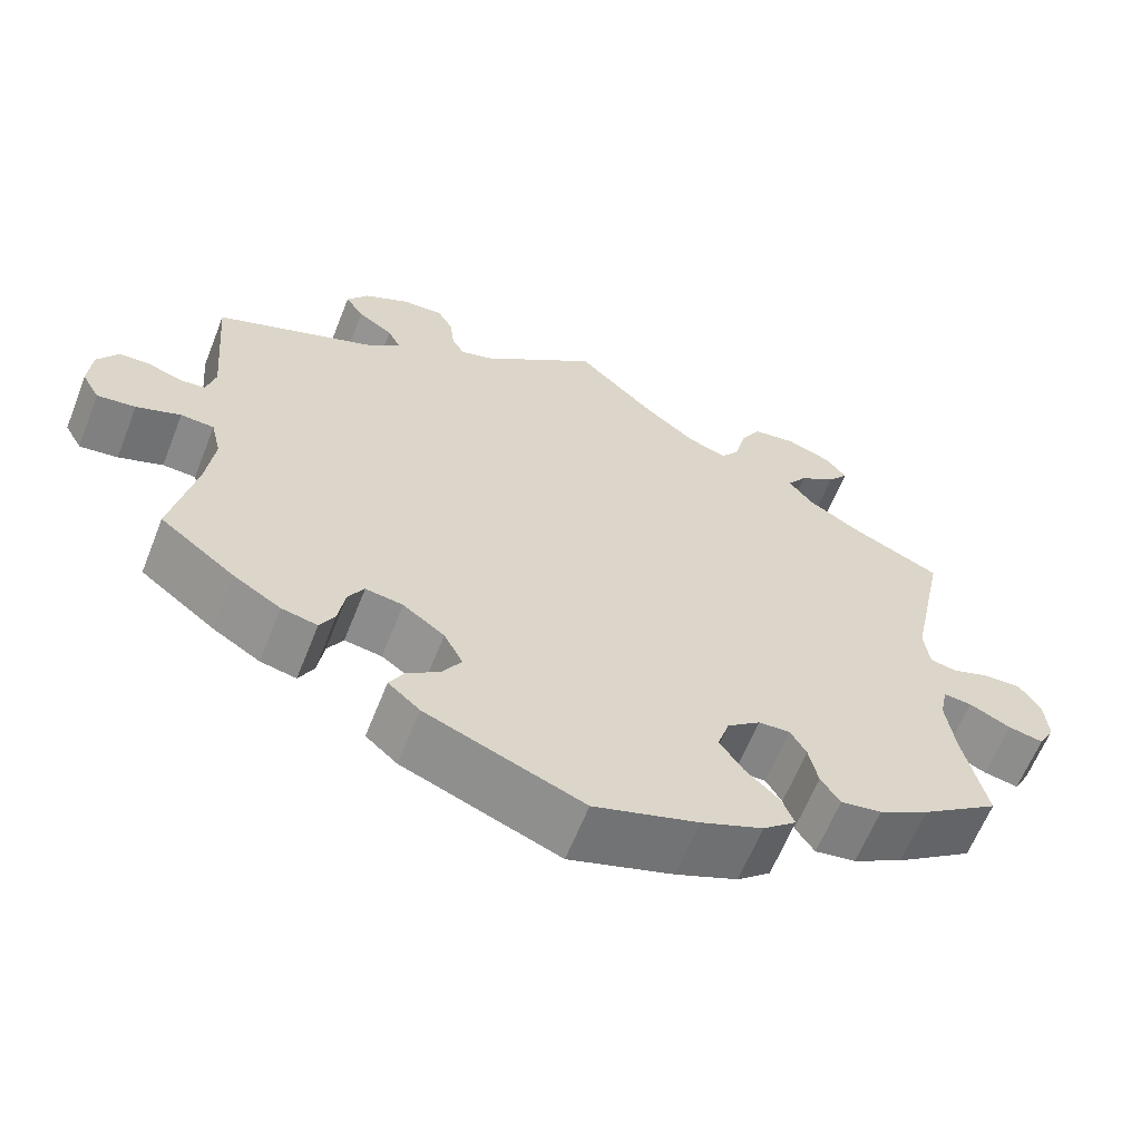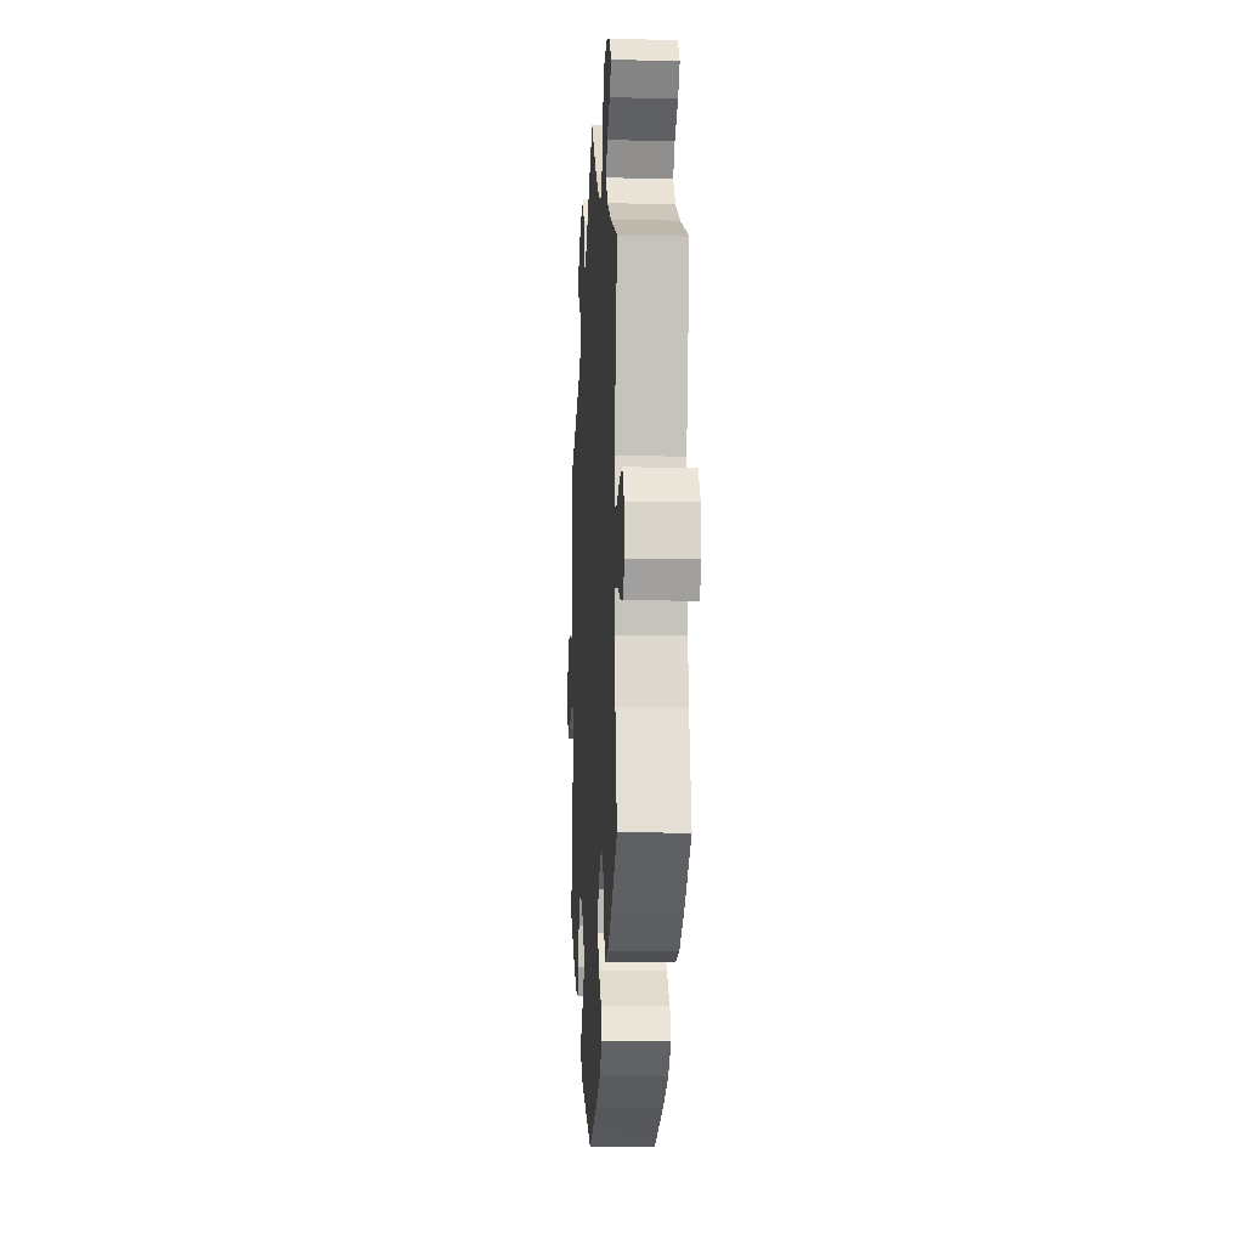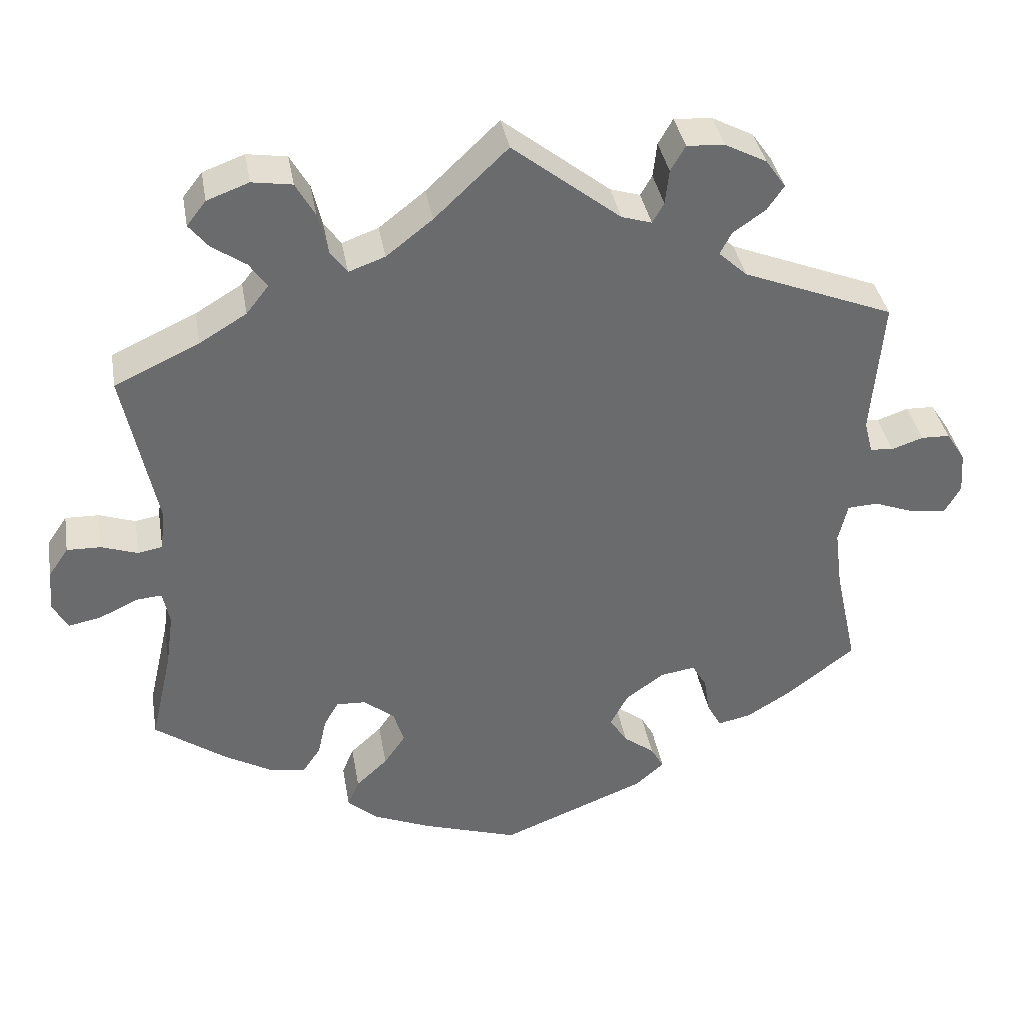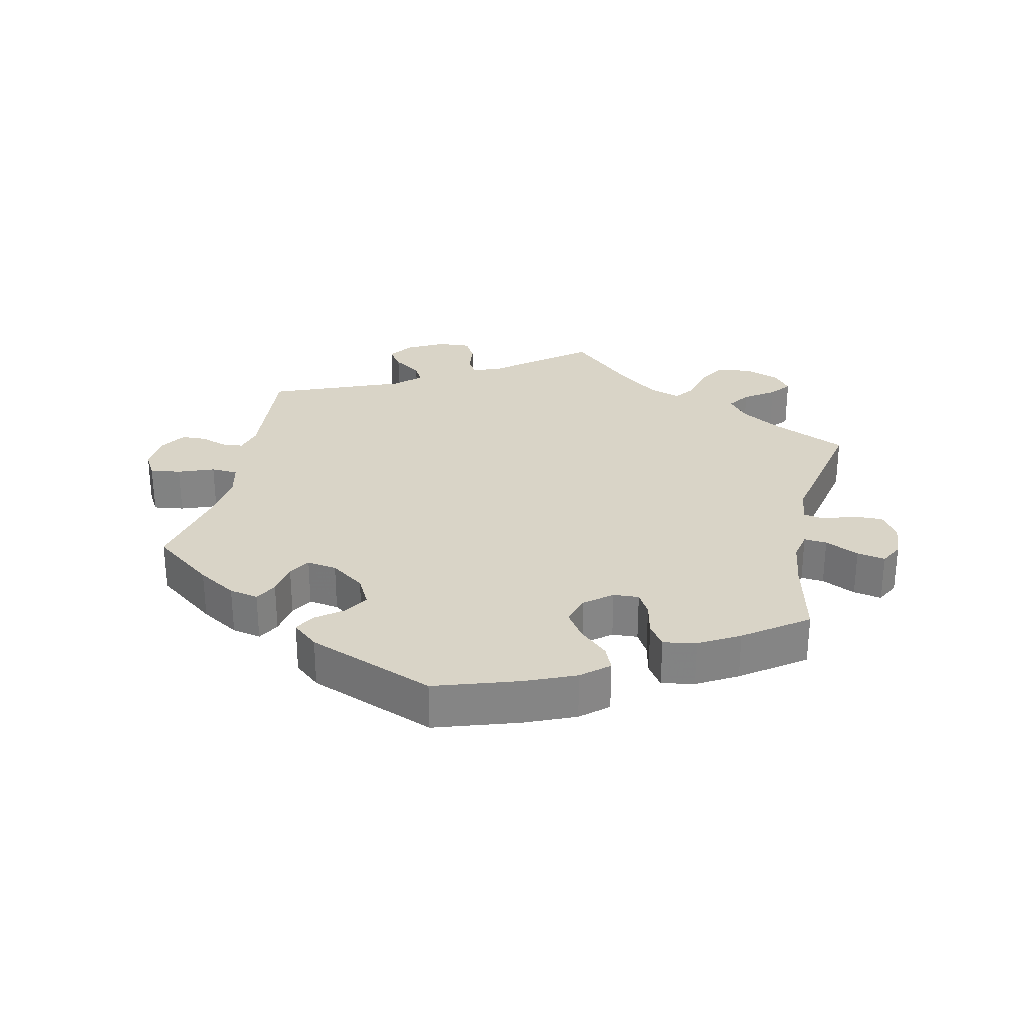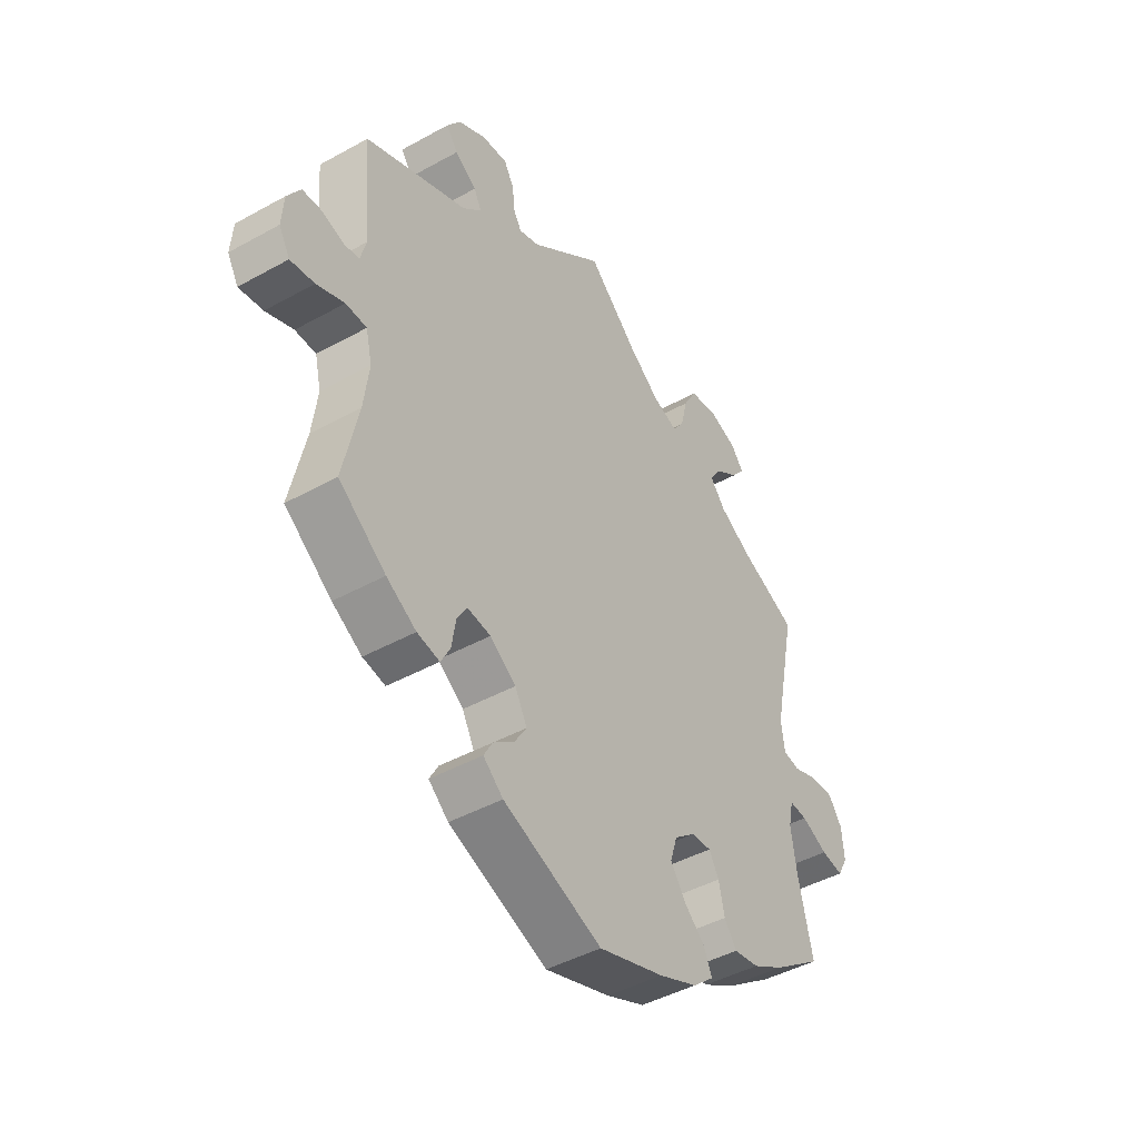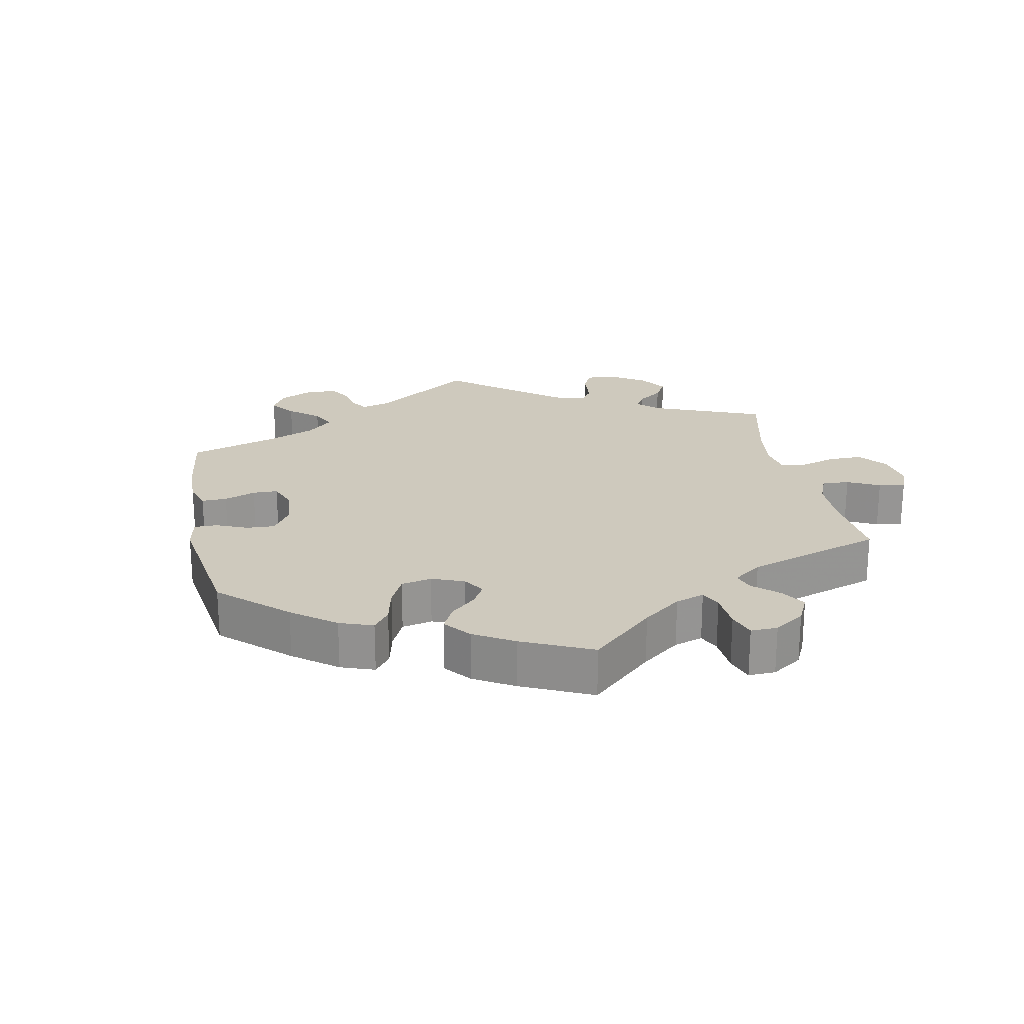
<metadata>
{"format":"obj","ext":"obj","renderer":"f3d","projection":"perspective","resolution":1024,"background":"white","views":[{"elev":-62.4,"azim":158.4,"up":"+Z"},{"elev":-10.0,"azim":-93.4,"up":"+Z"},{"elev":37.2,"azim":-9.7,"up":"+Z"},{"elev":28.7,"azim":-167.7,"up":"+Y"},{"elev":-44.3,"azim":123.0,"up":"+Z"},{"elev":22.7,"azim":-131.2,"up":"+Y"}]}
</metadata>
<code>
v 0.14 0.07 0.468
v 0.179 0.07 0.456
v 0.194 0.07 0.482
v 0.199 0.07 0.527
v 0.218 0.07 0.56
v 0.267 0.07 0.557
v 0.321 0.07 0.529
v 0.347 0.07 0.492
v 0.325 0.07 0.46
v 0.283 0.07 0.431
v 0.268 0.07 0.402
v 0.305 0.07 0.368
v 0.501 0.07 0.29
v 0.486 0.07 0.112
v 0.497 0.07 0.07
v 0.527 0.07 0.067
v 0.568 0.07 0.081
v 0.605 0.07 0.08
v 0.63 0.07 0.041
v 0.634 0.07 -0.013
v 0.613 0.07 -0.05
v 0.567 0.07 -0.044
v 0.514 0.07 -0.024
v 0.474 0.07 -0.026
v 0.462 0.07 -0.077
v 0.472 0.07 -0.155
v 0.501 0.07 -0.288
v 0.411 0.07 -0.357
v 0.354 0.07 -0.392
v 0.311 0.07 -0.401
v 0.293 0.07 -0.368
v 0.285 0.07 -0.319
v 0.266 0.07 -0.287
v 0.221 0.07 -0.294
v 0.171 0.07 -0.33
v 0.148 0.07 -0.374
v 0.171 0.07 -0.41
v 0.211 0.07 -0.44
v 0.228 0.07 -0.47
v 0.19 0.07 -0.503
v 0.001 0.07 -0.578
v -0.124 0.07 -0.538
v -0.198 0.07 -0.507
v -0.238 0.07 -0.473
v -0.223 0.07 -0.437
v -0.182 0.07 -0.399
v -0.154 0.07 -0.358
v -0.168 0.07 -0.314
v -0.208 0.07 -0.282
v -0.246 0.07 -0.28
v -0.265 0.07 -0.313
v -0.276 0.07 -0.363
v -0.299 0.07 -0.397
v -0.348 0.07 -0.389
v -0.408 0.07 -0.355
v -0.501 0.07 -0.289
v -0.473 0.07 -0.167
v -0.463 0.07 -0.096
v -0.472 0.07 -0.052
v -0.506 0.07 -0.055
v -0.556 0.07 -0.079
v -0.598 0.07 -0.087
v -0.617 0.07 -0.052
v -0.613 0.07 0.002
v -0.587 0.07 0.04
v -0.543 0.07 0.039
v -0.496 0.07 0.023
v -0.464 0.07 0.029
v -0.458 0.07 0.081
v -0.501 0.07 0.289
v -0.391 0.07 0.34
v -0.33 0.07 0.377
v -0.301 0.07 0.414
v -0.324 0.07 0.447
v -0.368 0.07 0.477
v -0.393 0.07 0.508
v -0.368 0.07 0.54
v -0.314 0.07 0.56
v -0.262 0.07 0.552
v -0.237 0.07 0.508
v -0.224 0.07 0.454
v -0.202 0.07 0.424
v -0.155 0.07 0.441
v -0.095 0.07 0.488
v 0 0.07 0.578
v 0.14 0 0.468
v 0.179 0 0.456
v 0.194 0 0.482
v 0.199 0 0.527
v 0.218 0 0.56
v 0.267 0 0.557
v 0.321 0 0.529
v 0.347 0 0.492
v 0.325 0 0.46
v 0.283 0 0.431
v 0.268 0 0.402
v 0.305 0 0.368
v 0.501 0 0.29
v 0.486 0 0.112
v 0.497 0 0.07
v 0.527 0 0.067
v 0.568 0 0.081
v 0.605 0 0.08
v 0.63 0 0.041
v 0.634 0 -0.013
v 0.613 0 -0.05
v 0.567 0 -0.044
v 0.514 0 -0.024
v 0.474 0 -0.026
v 0.462 0 -0.077
v 0.472 0 -0.155
v 0.501 0 -0.288
v 0.411 0 -0.357
v 0.354 0 -0.392
v 0.311 0 -0.401
v 0.293 0 -0.368
v 0.285 0 -0.319
v 0.266 0 -0.287
v 0.221 0 -0.294
v 0.171 0 -0.33
v 0.148 0 -0.374
v 0.171 0 -0.41
v 0.211 0 -0.44
v 0.228 0 -0.47
v 0.19 0 -0.503
v 0.001 0 -0.578
v -0.124 0 -0.538
v -0.198 0 -0.507
v -0.238 0 -0.473
v -0.223 0 -0.437
v -0.182 0 -0.399
v -0.154 0 -0.358
v -0.168 0 -0.314
v -0.208 0 -0.282
v -0.246 0 -0.28
v -0.265 0 -0.313
v -0.276 0 -0.363
v -0.299 0 -0.397
v -0.348 0 -0.389
v -0.408 0 -0.355
v -0.501 0 -0.289
v -0.473 0 -0.167
v -0.463 0 -0.096
v -0.472 0 -0.052
v -0.506 0 -0.055
v -0.556 0 -0.079
v -0.598 0 -0.087
v -0.617 0 -0.052
v -0.613 0 0.002
v -0.587 0 0.04
v -0.543 0 0.039
v -0.496 0 0.023
v -0.464 0 0.029
v -0.458 0 0.081
v -0.501 0 0.289
v -0.391 0 0.34
v -0.33 0 0.377
v -0.301 0 0.414
v -0.324 0 0.447
v -0.368 0 0.477
v -0.393 0 0.508
v -0.368 0 0.54
v -0.314 0 0.56
v -0.262 0 0.552
v -0.237 0 0.508
v -0.224 0 0.454
v -0.202 0 0.424
v -0.155 0 0.441
v -0.095 0 0.488
v 0 0 0.578
f 84 85 1
f 83 84 1 2
f 82 83 2
f 78 79 80 81
f 78 81 82
f 77 78 82
f 74 75 76 77
f 73 74 77 82
f 72 73 82 2
f 69 70 71
f 68 69 71 72
f 64 65 66 67
f 62 63 64 67
f 60 61 62 67
f 59 60 67 68
f 58 59 68 72
f 54 55 56 57
f 51 52 53 54
f 50 51 54 57
f 49 50 57 58
f 43 44 45 46
f 43 46 47
f 42 43 47
f 41 42 47
f 40 41 47 48
f 37 38 39 40
f 36 37 40 48
f 29 30 31 32
f 29 32 33
f 26 27 28 29
f 25 26 29 33
f 24 25 33 34
f 20 21 22 23
f 20 23 24
f 19 20 24
f 16 17 18 19
f 15 16 19 24
f 14 15 24 34
f 12 13 14 34
f 7 8 9 10
f 7 10 11
f 6 7 11
f 3 4 5 6
f 2 3 6 11
f 49 58 72 2
f 35 36 48 49
f 12 34 35 49
f 2 11 12 49
f 86 170 169
f 87 86 169 168
f 87 168 167
f 166 165 164 163
f 167 166 163
f 167 163 162
f 162 161 160 159
f 167 162 159 158
f 87 167 158 157
f 156 155 154
f 157 156 154 153
f 152 151 150 149
f 152 149 148 147
f 152 147 146 145
f 153 152 145 144
f 157 153 144 143
f 142 141 140 139
f 139 138 137 136
f 142 139 136 135
f 143 142 135 134
f 131 130 129 128
f 132 131 128
f 132 128 127
f 132 127 126
f 133 132 126 125
f 125 124 123 122
f 133 125 122 121
f 117 116 115 114
f 118 117 114
f 114 113 112 111
f 118 114 111 110
f 119 118 110 109
f 108 107 106 105
f 109 108 105
f 109 105 104
f 104 103 102 101
f 109 104 101 100
f 119 109 100 99
f 119 99 98 97
f 95 94 93 92
f 96 95 92
f 96 92 91
f 91 90 89 88
f 96 91 88 87
f 87 157 143 134
f 134 133 121 120
f 134 120 119 97
f 134 97 96 87
f 1 86 87 2
f 2 87 88 3
f 3 88 89 4
f 4 89 90 5
f 5 90 91 6
f 6 91 92 7
f 7 92 93 8
f 8 93 94 9
f 9 94 95 10
f 10 95 96 11
f 11 96 97 12
f 12 97 98 13
f 13 98 99 14
f 14 99 100 15
f 15 100 101 16
f 16 101 102 17
f 17 102 103 18
f 18 103 104 19
f 19 104 105 20
f 20 105 106 21
f 21 106 107 22
f 22 107 108 23
f 23 108 109 24
f 24 109 110 25
f 25 110 111 26
f 26 111 112 27
f 27 112 113 28
f 28 113 114 29
f 29 114 115 30
f 30 115 116 31
f 31 116 117 32
f 32 117 118 33
f 33 118 119 34
f 34 119 120 35
f 35 120 121 36
f 36 121 122 37
f 37 122 123 38
f 38 123 124 39
f 39 124 125 40
f 40 125 126 41
f 41 126 127 42
f 42 127 128 43
f 43 128 129 44
f 44 129 130 45
f 45 130 131 46
f 46 131 132 47
f 47 132 133 48
f 48 133 134 49
f 49 134 135 50
f 50 135 136 51
f 51 136 137 52
f 52 137 138 53
f 53 138 139 54
f 54 139 140 55
f 55 140 141 56
f 56 141 142 57
f 57 142 143 58
f 58 143 144 59
f 59 144 145 60
f 60 145 146 61
f 61 146 147 62
f 62 147 148 63
f 63 148 149 64
f 64 149 150 65
f 65 150 151 66
f 66 151 152 67
f 67 152 153 68
f 68 153 154 69
f 69 154 155 70
f 70 155 156 71
f 71 156 157 72
f 72 157 158 73
f 73 158 159 74
f 74 159 160 75
f 75 160 161 76
f 76 161 162 77
f 77 162 163 78
f 78 163 164 79
f 79 164 165 80
f 80 165 166 81
f 81 166 167 82
f 82 167 168 83
f 83 168 169 84
f 84 169 170 85
f 85 170 86 1

</code>
